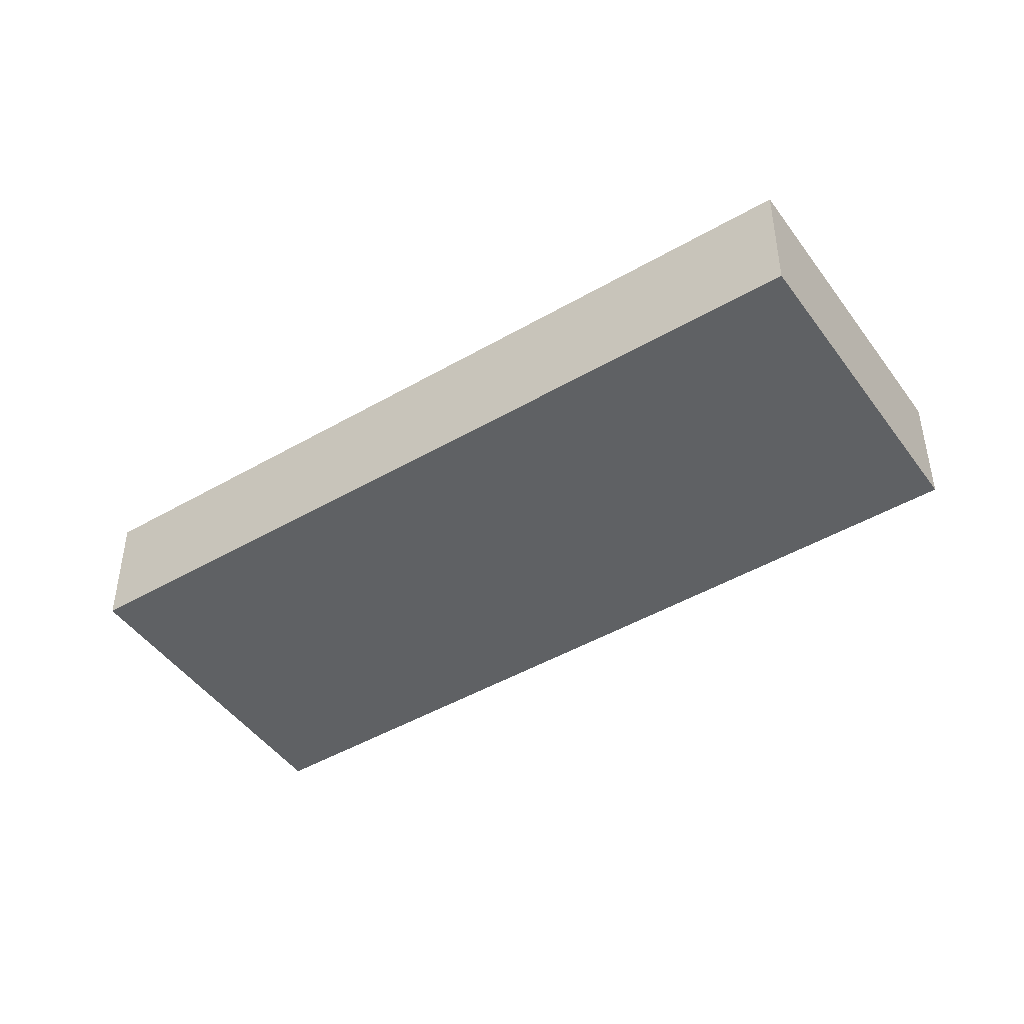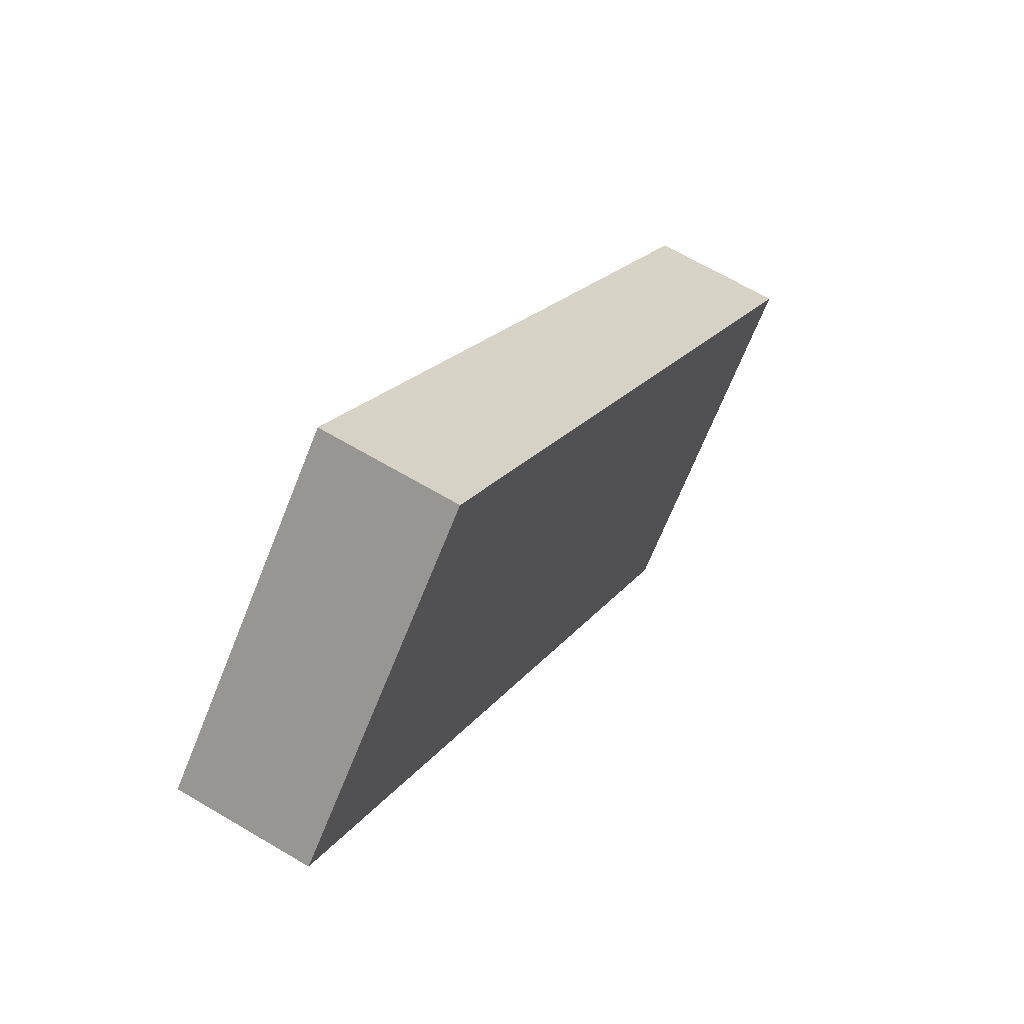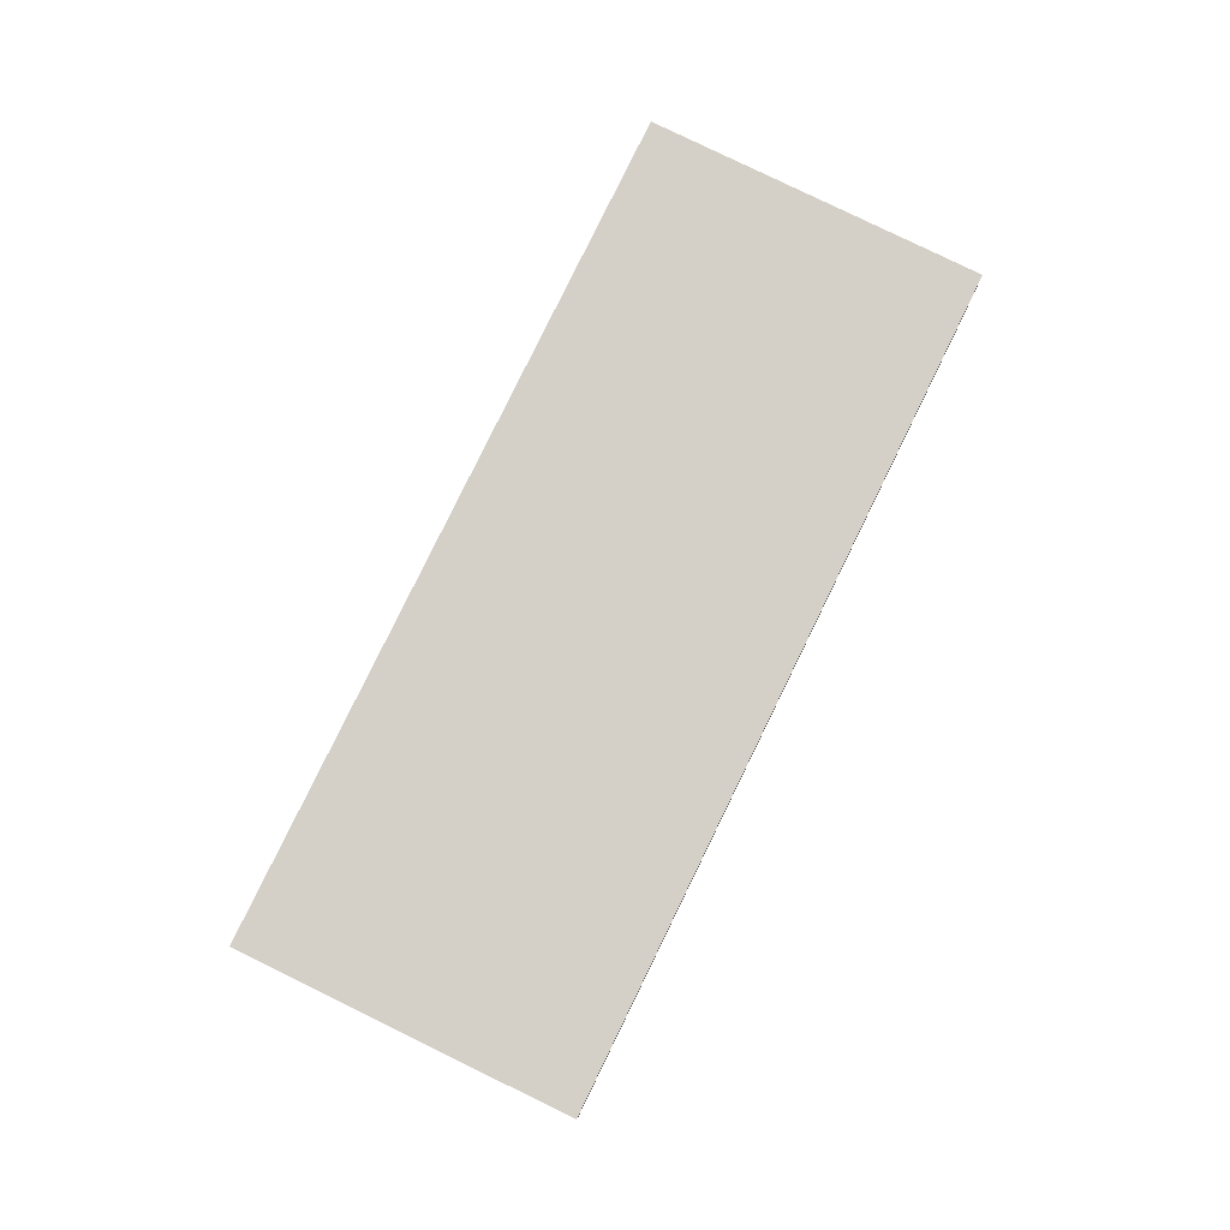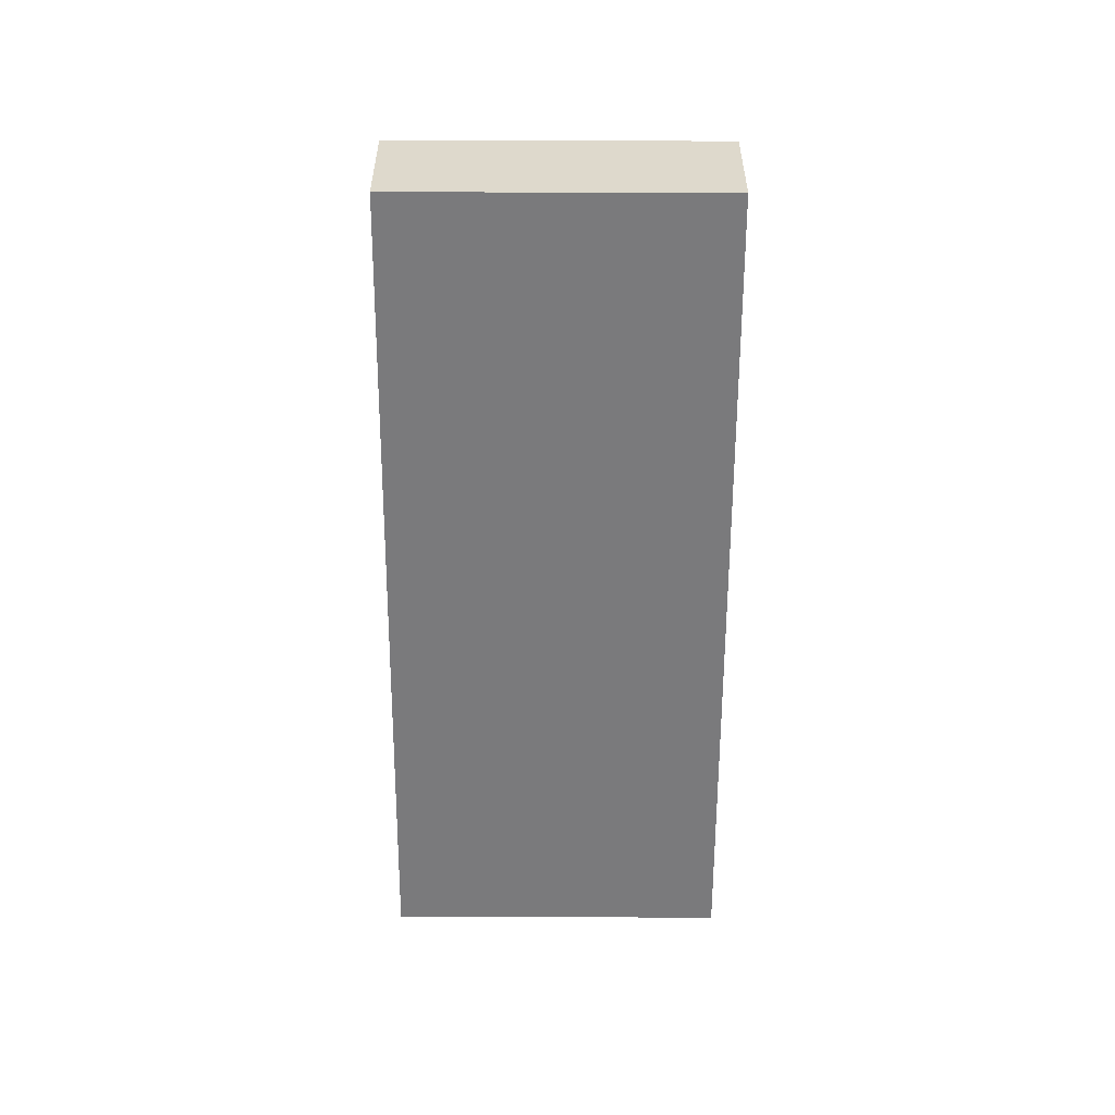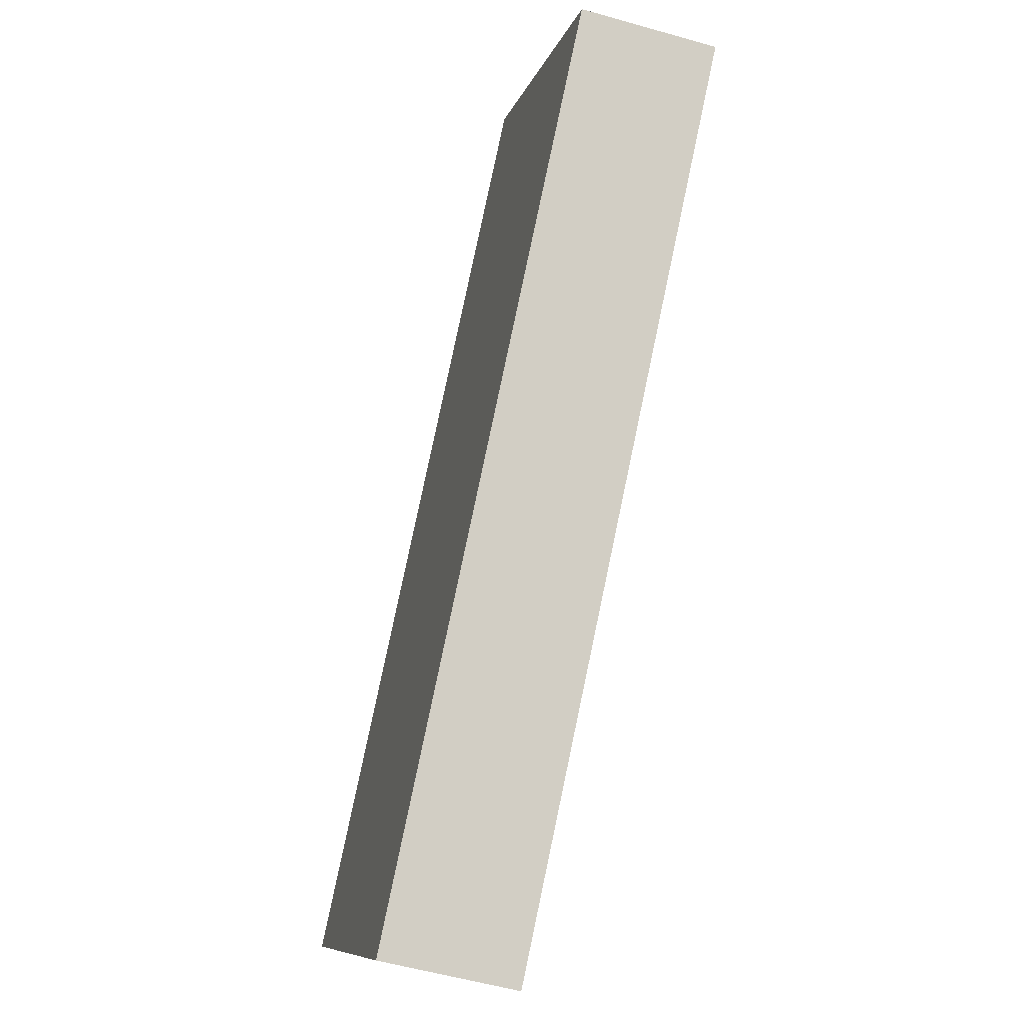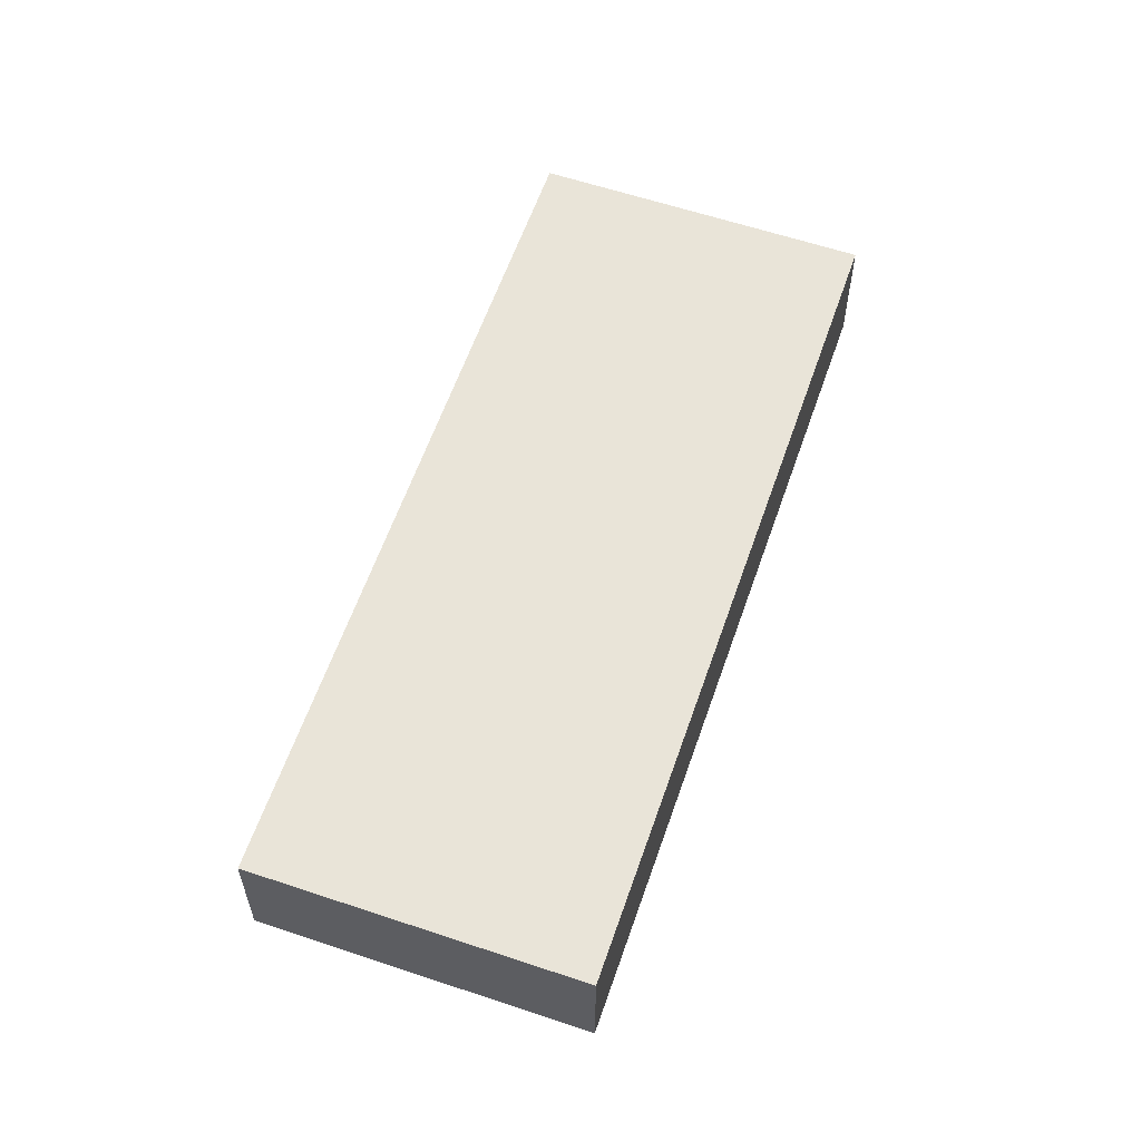
<metadata>
{"format":"obj","ext":"obj","renderer":"f3d","projection":"perspective","resolution":1024,"background":"white","views":[{"elev":-46.1,"azim":-101.4,"up":"+Y"},{"elev":65.4,"azim":-59.1,"up":"+Z"},{"elev":79.9,"azim":-19.0,"up":"+Y"},{"elev":-58.2,"azim":134.8,"up":"+Y"},{"elev":-54.2,"azim":-106.9,"up":"+Z"},{"elev":59.8,"azim":-26.0,"up":"+Y"}]}
</metadata>
<code>
g Mesh2
v 79.1 21.73 -82.15
v 93.24 21.73 -96.29
v 87.58 21.73 -101.9
v 73.44 21.73 -87.81
v 93.24 21.73 -96.29
v 79.1 21.73 -82.15
v 87.58 21.73 -101.9
v 73.44 21.73 -87.81
v 87.58 21.73 -101.9
v 93.24 21.73 -96.29
v 93.24 24.69 -96.29
v 87.58 24.69 -101.9
v 87.58 24.69 -101.9
v 93.24 24.69 -96.29
v 87.58 21.73 -101.9
v 93.24 21.73 -96.29
v 87.58 21.73 -101.9
v 87.58 24.69 -101.9
v 73.44 24.69 -87.81
v 73.44 21.73 -87.81
v 73.44 21.73 -87.81
v 73.44 24.69 -87.81
v 87.58 21.73 -101.9
v 87.58 24.69 -101.9
v 79.1 21.73 -82.15
v 73.44 21.73 -87.81
v 73.44 24.69 -87.81
v 79.1 24.69 -82.15
v 73.44 21.73 -87.81
v 79.1 21.73 -82.15
v 73.44 24.69 -87.81
v 79.1 24.69 -82.15
v 79.1 21.73 -82.15
v 79.1 24.69 -82.15
v 93.24 24.69 -96.29
v 93.24 21.73 -96.29
v 93.24 21.73 -96.29
v 93.24 24.69 -96.29
v 79.1 21.73 -82.15
v 79.1 24.69 -82.15
v 93.24 24.69 -96.29
v 79.1 24.69 -82.15
v 73.44 24.69 -87.81
v 87.58 24.69 -101.9
v 87.58 24.69 -101.9
v 73.44 24.69 -87.81
v 93.24 24.69 -96.29
v 79.1 24.69 -82.15
g Mesh2_0
f 3 2 1
f 1 4 3
f 7 6 5
f 6 7 8
f 11 10 9
f 9 12 11
f 15 14 13
f 14 15 16
f 19 18 17
f 17 20 19
f 23 22 21
f 22 23 24
f 27 26 25
f 25 28 27
f 31 30 29
f 30 31 32
f 35 34 33
f 33 36 35
f 39 38 37
f 38 39 40
f 43 42 41
f 41 44 43
f 47 46 45
f 46 47 48

</code>
